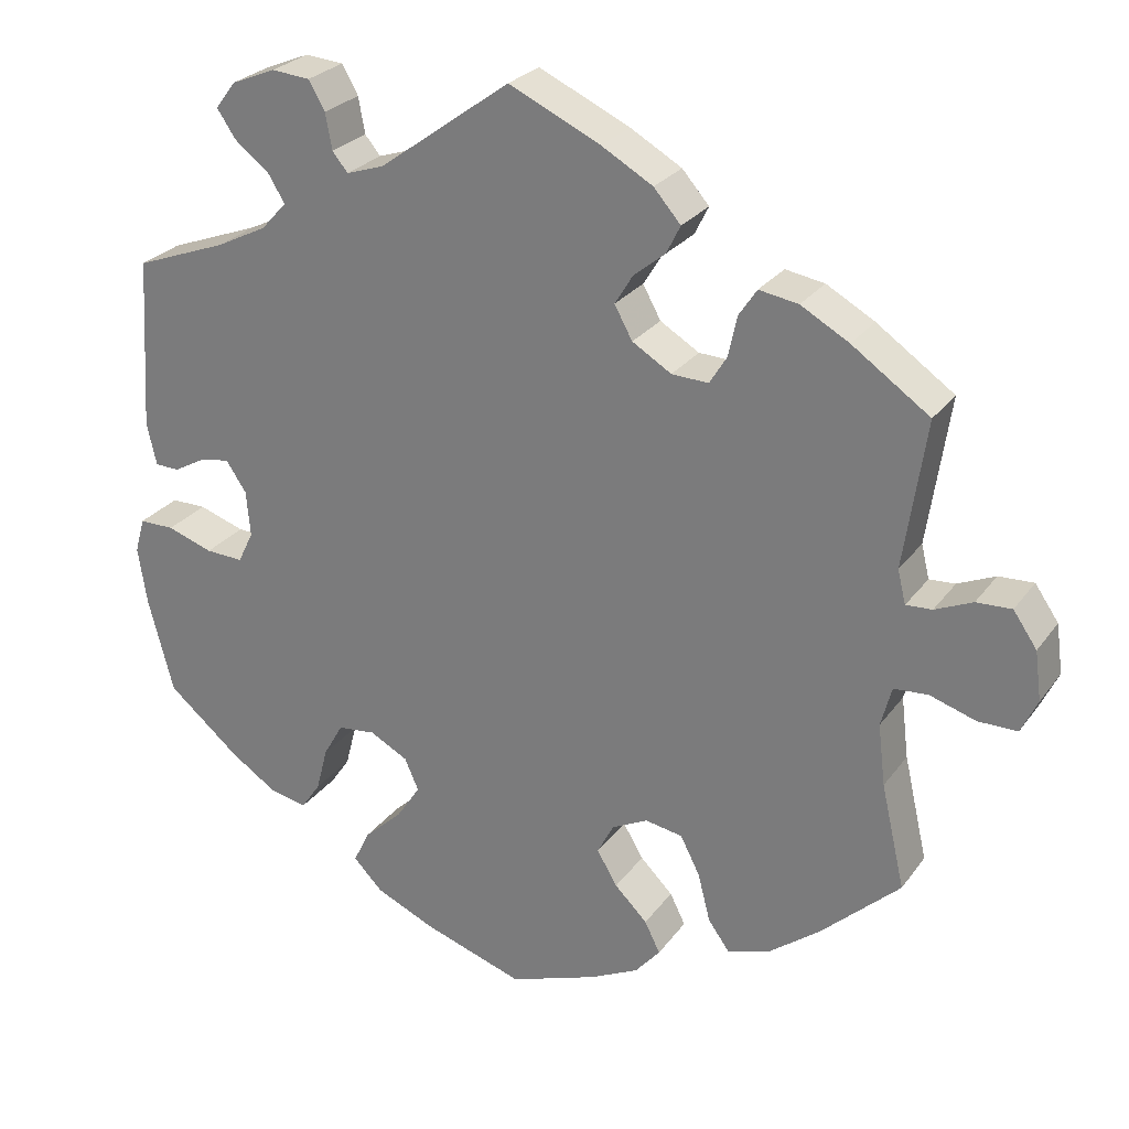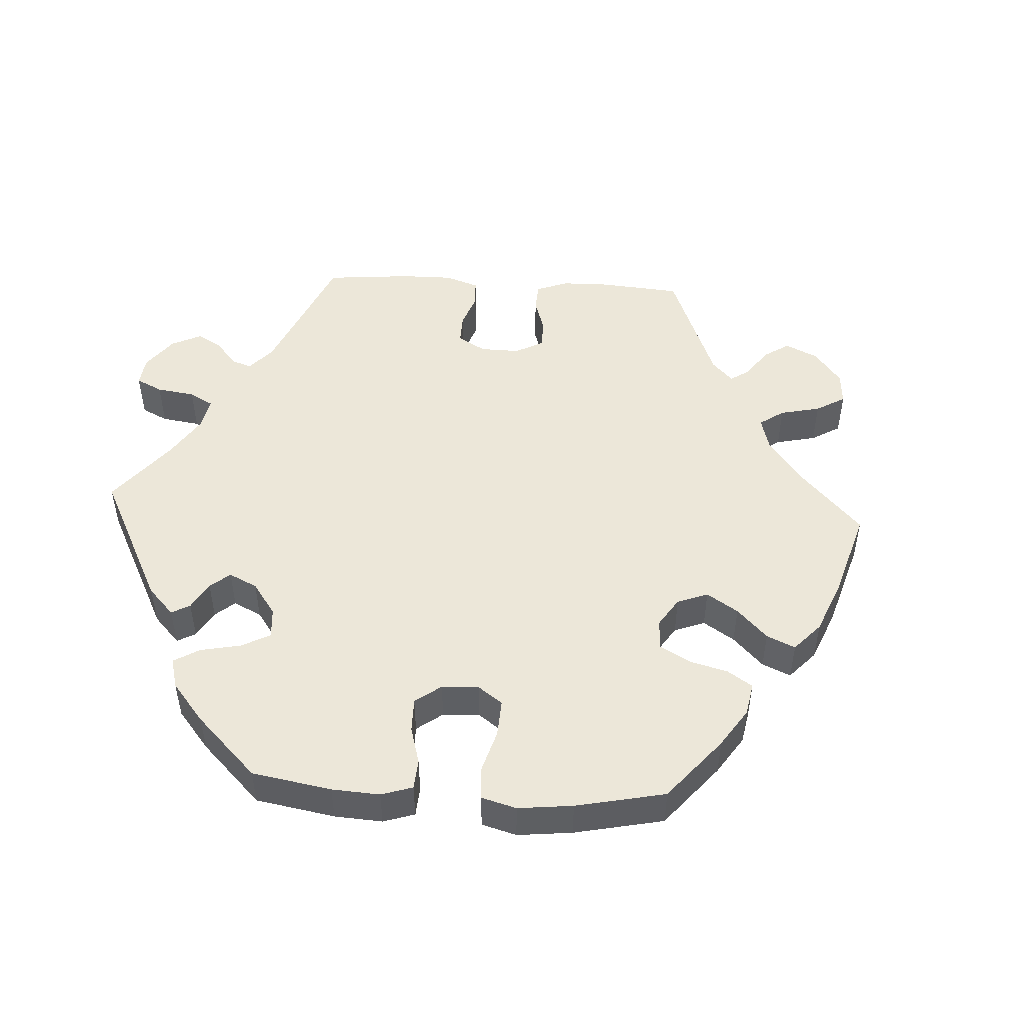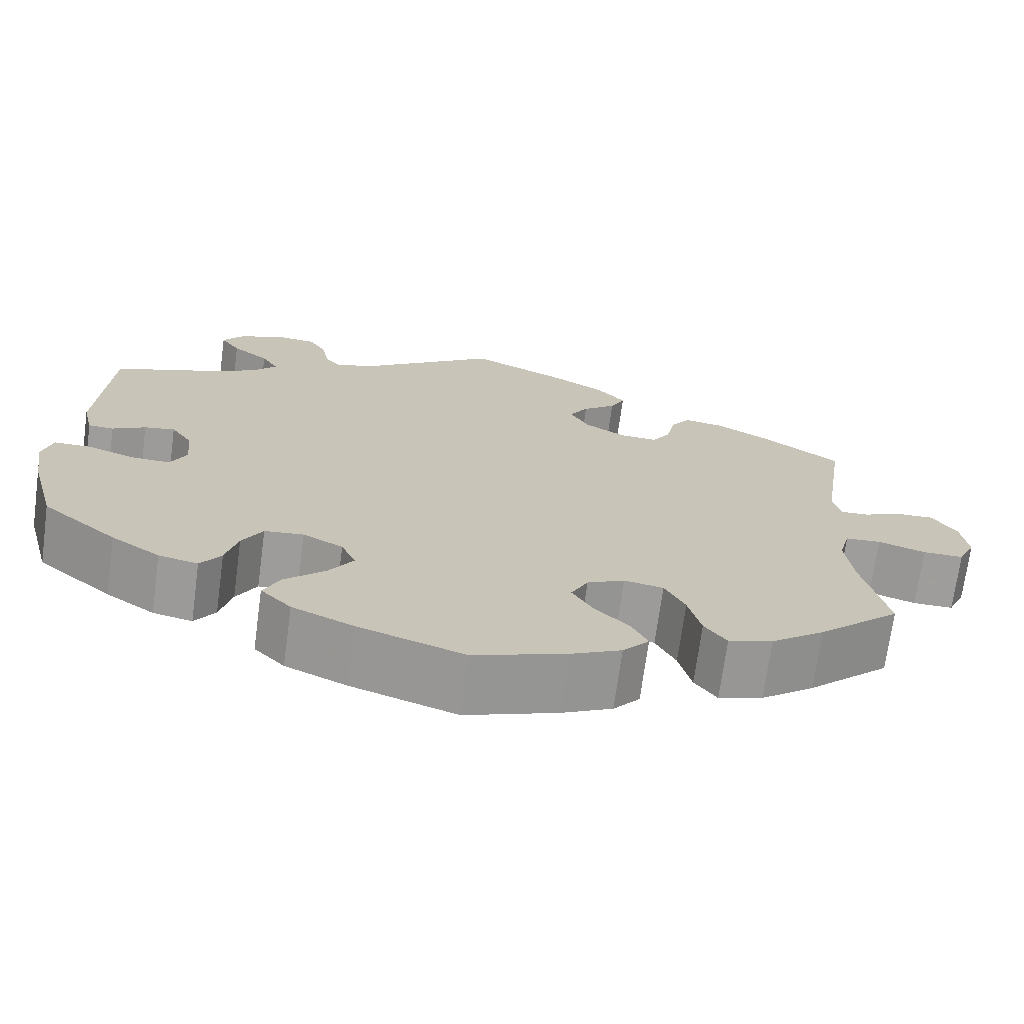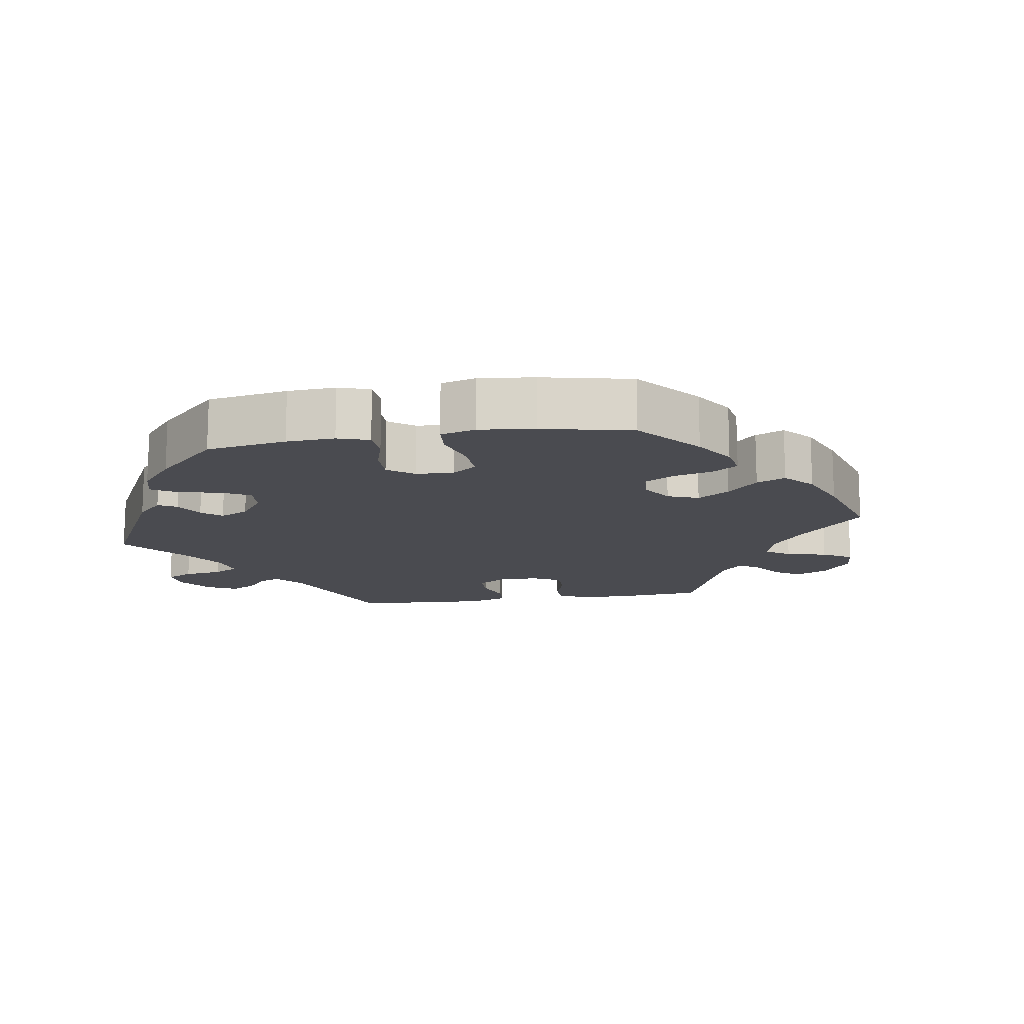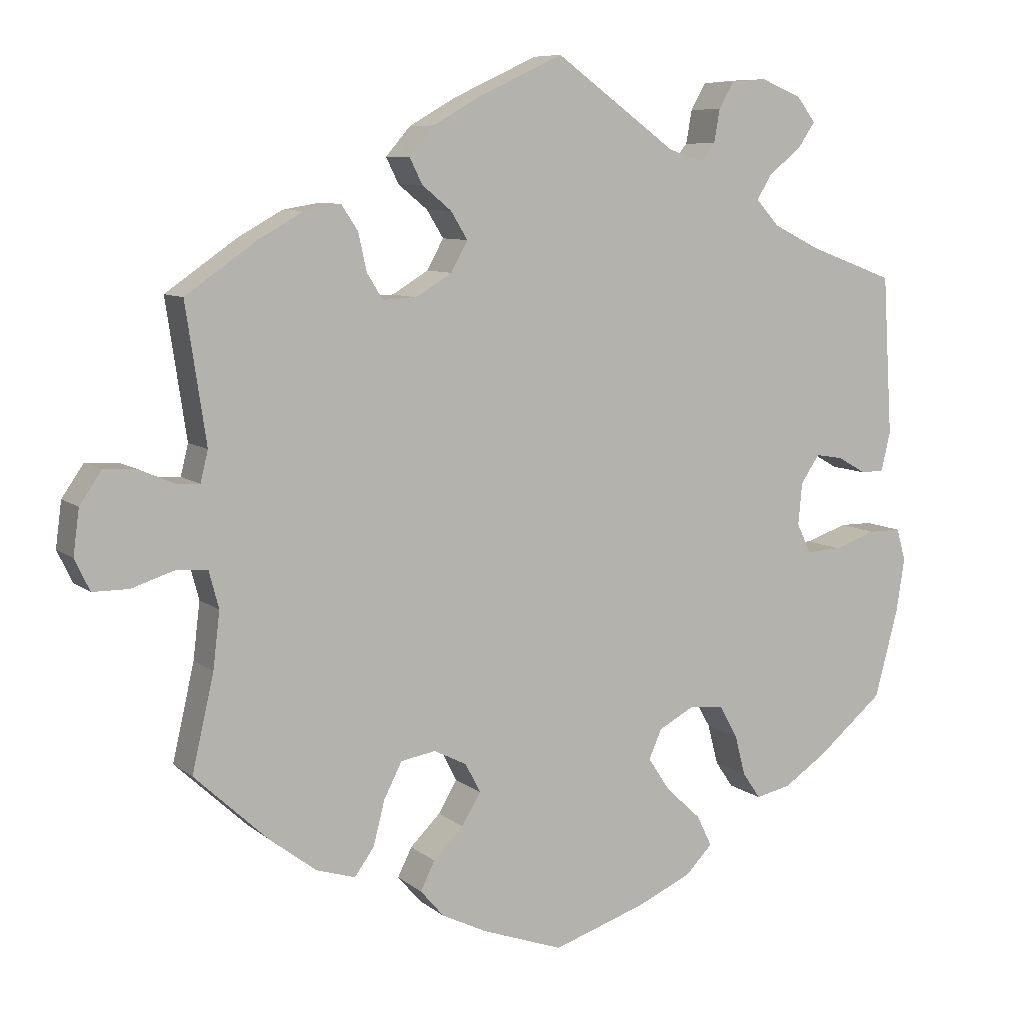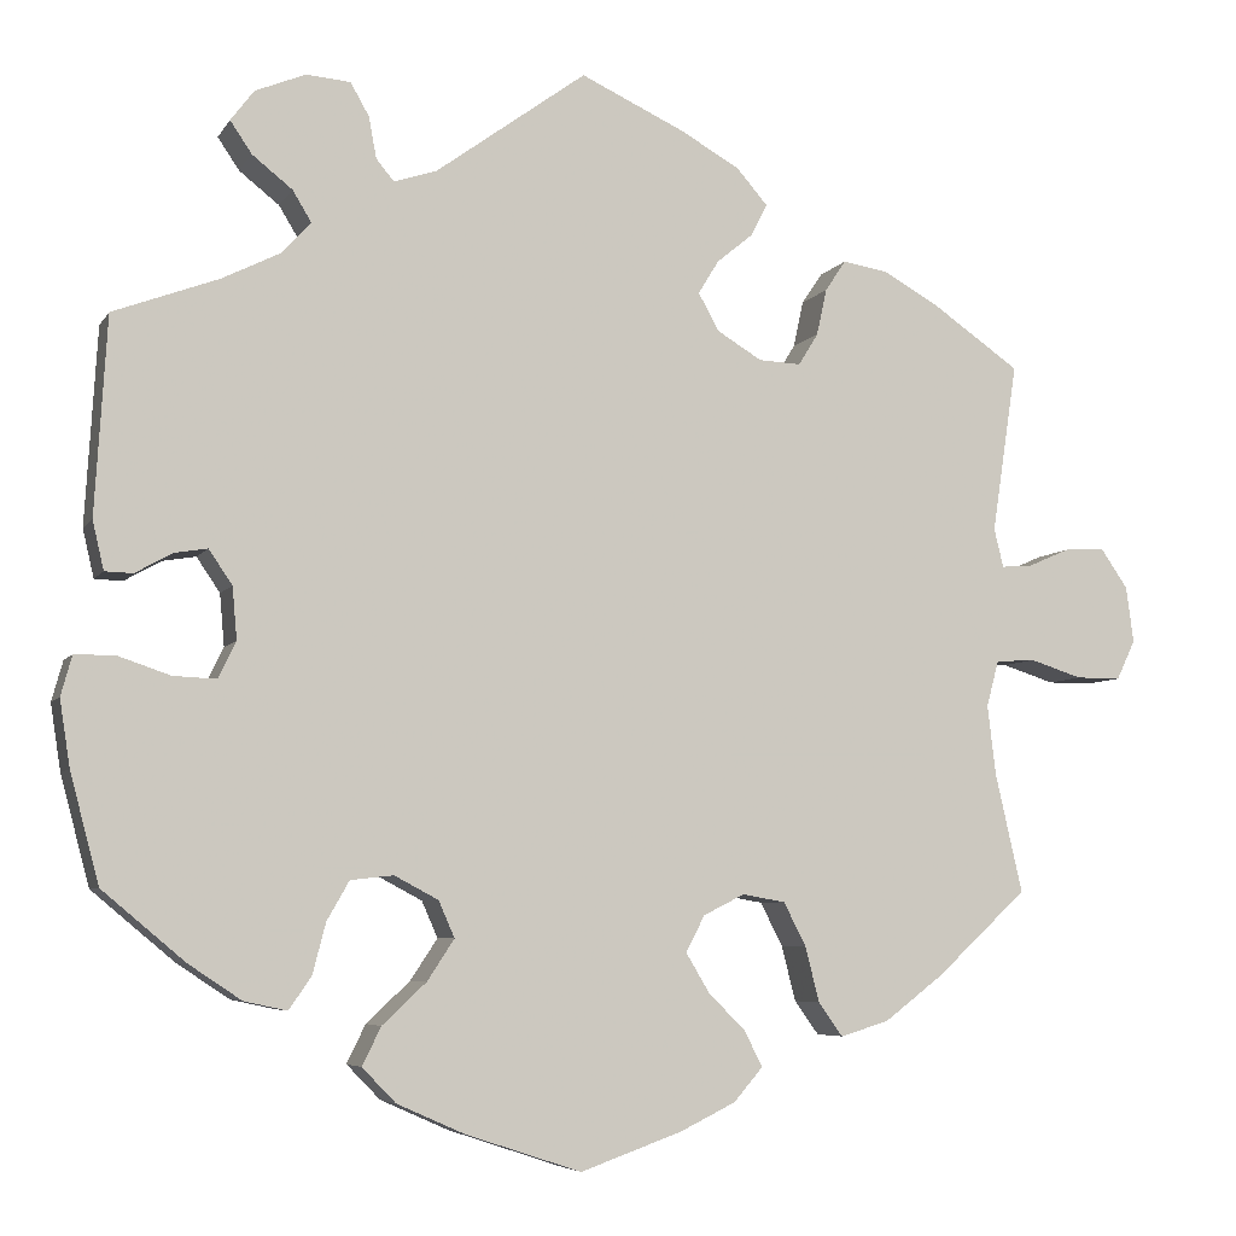
<metadata>
{"format":"obj","ext":"obj","renderer":"f3d","projection":"perspective","resolution":1024,"background":"white","views":[{"elev":26.3,"azim":-152.1,"up":"+Z"},{"elev":49.7,"azim":153.3,"up":"+Y"},{"elev":-70.7,"azim":172.3,"up":"+Z"},{"elev":-14.5,"azim":158.7,"up":"+Y"},{"elev":8.2,"azim":-27.0,"up":"+Z"},{"elev":-5.9,"azim":162.1,"up":"+Z"}]}
</metadata>
<code>
v 0.161 0.07 0.461
v 0.207 0.07 0.446
v 0.226 0.07 0.469
v 0.234 0.07 0.513
v 0.254 0.07 0.548
v 0.301 0.07 0.552
v 0.355 0.07 0.53
v 0.38 0.07 0.497
v 0.357 0.07 0.463
v 0.314 0.07 0.429
v 0.294 0.07 0.396
v 0.325 0.07 0.362
v 0.387 0.07 0.331
v 0.5 0.07 0.289
v 0.513 0.07 0.078
v 0.501 0.07 0.026
v 0.471 0.07 0.025
v 0.432 0.07 0.047
v 0.396 0.07 0.053
v 0.371 0.07 0.016
v 0.366 0.07 -0.04
v 0.385 0.07 -0.079
v 0.431 0.07 -0.077
v 0.487 0.07 -0.058
v 0.53 0.07 -0.058
v 0.542 0.07 -0.101
v 0.531 0.07 -0.172
v 0.5 0.07 -0.289
v 0.412 0.07 -0.363
v 0.355 0.07 -0.401
v 0.309 0.07 -0.411
v 0.285 0.07 -0.376
v 0.271 0.07 -0.322
v 0.247 0.07 -0.28
v 0.201 0.07 -0.275
v 0.154 0.07 -0.3
v 0.137 0.07 -0.339
v 0.166 0.07 -0.383
v 0.213 0.07 -0.427
v 0.233 0.07 -0.468
v 0.197 0.07 -0.505
v 0.125 0.07 -0.537
v 0.001 0.07 -0.578
v -0.108 0.07 -0.539
v -0.167 0.07 -0.51
v -0.198 0.07 -0.474
v -0.179 0.07 -0.436
v -0.139 0.07 -0.396
v -0.114 0.07 -0.354
v -0.134 0.07 -0.315
v -0.178 0.07 -0.293
v -0.224 0.07 -0.301
v -0.248 0.07 -0.348
v -0.263 0.07 -0.407
v -0.289 0.07 -0.443
v -0.341 0.07 -0.427
v -0.404 0.07 -0.379
v -0.501 0.07 -0.289
v -0.472 0.07 -0.162
v -0.463 0.07 -0.087
v -0.476 0.07 -0.038
v -0.518 0.07 -0.035
v -0.574 0.07 -0.053
v -0.622 0.07 -0.053
v -0.642 0.07 -0.011
v -0.634 0.07 0.049
v -0.605 0.07 0.091
v -0.562 0.07 0.089
v -0.516 0.07 0.069
v -0.484 0.07 0.067
v -0.474 0.07 0.108
v -0.501 0.07 0.289
v -0.406 0.07 0.355
v -0.347 0.07 0.388
v -0.299 0.07 0.396
v -0.277 0.07 0.363
v -0.266 0.07 0.313
v -0.245 0.07 0.279
v -0.2 0.07 0.281
v -0.152 0.07 0.31
v -0.13 0.07 0.35
v -0.152 0.07 0.386
v -0.191 0.07 0.418
v -0.208 0.07 0.452
v -0.175 0.07 0.49
v -0.112 0.07 0.526
v 0 0.07 0.578
v 0.161 0 0.461
v 0.207 0 0.446
v 0.226 0 0.469
v 0.234 0 0.513
v 0.254 0 0.548
v 0.301 0 0.552
v 0.355 0 0.53
v 0.38 0 0.497
v 0.357 0 0.463
v 0.314 0 0.429
v 0.294 0 0.396
v 0.325 0 0.362
v 0.387 0 0.331
v 0.5 0 0.289
v 0.513 0 0.078
v 0.501 0 0.026
v 0.471 0 0.025
v 0.432 0 0.047
v 0.396 0 0.053
v 0.371 0 0.016
v 0.366 0 -0.04
v 0.385 0 -0.079
v 0.431 0 -0.077
v 0.487 0 -0.058
v 0.53 0 -0.058
v 0.542 0 -0.101
v 0.531 0 -0.172
v 0.5 0 -0.289
v 0.412 0 -0.363
v 0.355 0 -0.401
v 0.309 0 -0.411
v 0.285 0 -0.376
v 0.271 0 -0.322
v 0.247 0 -0.28
v 0.201 0 -0.275
v 0.154 0 -0.3
v 0.137 0 -0.339
v 0.166 0 -0.383
v 0.213 0 -0.427
v 0.233 0 -0.468
v 0.197 0 -0.505
v 0.125 0 -0.537
v 0.001 0 -0.578
v -0.108 0 -0.539
v -0.167 0 -0.51
v -0.198 0 -0.474
v -0.179 0 -0.436
v -0.139 0 -0.396
v -0.114 0 -0.354
v -0.134 0 -0.315
v -0.178 0 -0.293
v -0.224 0 -0.301
v -0.248 0 -0.348
v -0.263 0 -0.407
v -0.289 0 -0.443
v -0.341 0 -0.427
v -0.404 0 -0.379
v -0.501 0 -0.289
v -0.472 0 -0.162
v -0.463 0 -0.087
v -0.476 0 -0.038
v -0.518 0 -0.035
v -0.574 0 -0.053
v -0.622 0 -0.053
v -0.642 0 -0.011
v -0.634 0 0.049
v -0.605 0 0.091
v -0.562 0 0.089
v -0.516 0 0.069
v -0.484 0 0.067
v -0.474 0 0.108
v -0.501 0 0.289
v -0.406 0 0.355
v -0.347 0 0.388
v -0.299 0 0.396
v -0.277 0 0.363
v -0.266 0 0.313
v -0.245 0 0.279
v -0.2 0 0.281
v -0.152 0 0.31
v -0.13 0 0.35
v -0.152 0 0.386
v -0.191 0 0.418
v -0.208 0 0.452
v -0.175 0 0.49
v -0.112 0 0.526
v 0 0 0.578
f 86 87 1
f 85 86 1 2
f 82 83 84 85
f 81 82 85 2
f 80 81 2
f 79 80 2
f 74 75 76 77
f 74 77 78
f 71 72 73 74
f 70 71 74 78
f 66 67 68 69
f 66 69 70
f 65 66 70
f 62 63 64 65
f 61 62 65 70
f 60 61 70 78
f 56 57 58 59
f 53 54 55 56
f 52 53 56 59
f 51 52 59 60
f 45 46 47 48
f 45 48 49
f 44 45 49
f 43 44 49
f 42 43 49 50
f 38 39 40 41
f 37 38 41 42
f 30 31 32 33
f 30 33 34
f 29 30 34
f 28 29 34
f 27 28 34 35
f 23 24 25 26
f 22 23 26 27
f 15 16 17 18
f 13 14 15 18
f 12 13 18 19
f 11 12 19 20
f 7 8 9 10
f 7 10 11
f 6 7 11
f 3 4 5 6
f 2 3 6 11
f 79 2 11 20
f 50 51 60 78
f 37 42 50 78
f 36 37 78 79
f 35 36 79 20
f 22 27 35
f 21 22 35
f 20 21 35
f 88 174 173
f 89 88 173 172
f 172 171 170 169
f 89 172 169 168
f 89 168 167
f 89 167 166
f 164 163 162 161
f 165 164 161
f 161 160 159 158
f 165 161 158 157
f 156 155 154 153
f 157 156 153
f 157 153 152
f 152 151 150 149
f 157 152 149 148
f 165 157 148 147
f 146 145 144 143
f 143 142 141 140
f 146 143 140 139
f 147 146 139 138
f 135 134 133 132
f 136 135 132
f 136 132 131
f 136 131 130
f 137 136 130 129
f 128 127 126 125
f 129 128 125 124
f 120 119 118 117
f 121 120 117
f 121 117 116
f 121 116 115
f 122 121 115 114
f 113 112 111 110
f 114 113 110 109
f 105 104 103 102
f 105 102 101 100
f 106 105 100 99
f 107 106 99 98
f 97 96 95 94
f 98 97 94
f 98 94 93
f 93 92 91 90
f 98 93 90 89
f 107 98 89 166
f 165 147 138 137
f 165 137 129 124
f 166 165 124 123
f 107 166 123 122
f 122 114 109
f 122 109 108
f 122 108 107
f 1 88 89 2
f 2 89 90 3
f 3 90 91 4
f 4 91 92 5
f 5 92 93 6
f 6 93 94 7
f 7 94 95 8
f 8 95 96 9
f 9 96 97 10
f 10 97 98 11
f 11 98 99 12
f 12 99 100 13
f 13 100 101 14
f 14 101 102 15
f 15 102 103 16
f 16 103 104 17
f 17 104 105 18
f 18 105 106 19
f 19 106 107 20
f 20 107 108 21
f 21 108 109 22
f 22 109 110 23
f 23 110 111 24
f 24 111 112 25
f 25 112 113 26
f 26 113 114 27
f 27 114 115 28
f 28 115 116 29
f 29 116 117 30
f 30 117 118 31
f 31 118 119 32
f 32 119 120 33
f 33 120 121 34
f 34 121 122 35
f 35 122 123 36
f 36 123 124 37
f 37 124 125 38
f 38 125 126 39
f 39 126 127 40
f 40 127 128 41
f 41 128 129 42
f 42 129 130 43
f 43 130 131 44
f 44 131 132 45
f 45 132 133 46
f 46 133 134 47
f 47 134 135 48
f 48 135 136 49
f 49 136 137 50
f 50 137 138 51
f 51 138 139 52
f 52 139 140 53
f 53 140 141 54
f 54 141 142 55
f 55 142 143 56
f 56 143 144 57
f 57 144 145 58
f 58 145 146 59
f 59 146 147 60
f 60 147 148 61
f 61 148 149 62
f 62 149 150 63
f 63 150 151 64
f 64 151 152 65
f 65 152 153 66
f 66 153 154 67
f 67 154 155 68
f 68 155 156 69
f 69 156 157 70
f 70 157 158 71
f 71 158 159 72
f 72 159 160 73
f 73 160 161 74
f 74 161 162 75
f 75 162 163 76
f 76 163 164 77
f 77 164 165 78
f 78 165 166 79
f 79 166 167 80
f 80 167 168 81
f 81 168 169 82
f 82 169 170 83
f 83 170 171 84
f 84 171 172 85
f 85 172 173 86
f 86 173 174 87
f 87 174 88 1

</code>
